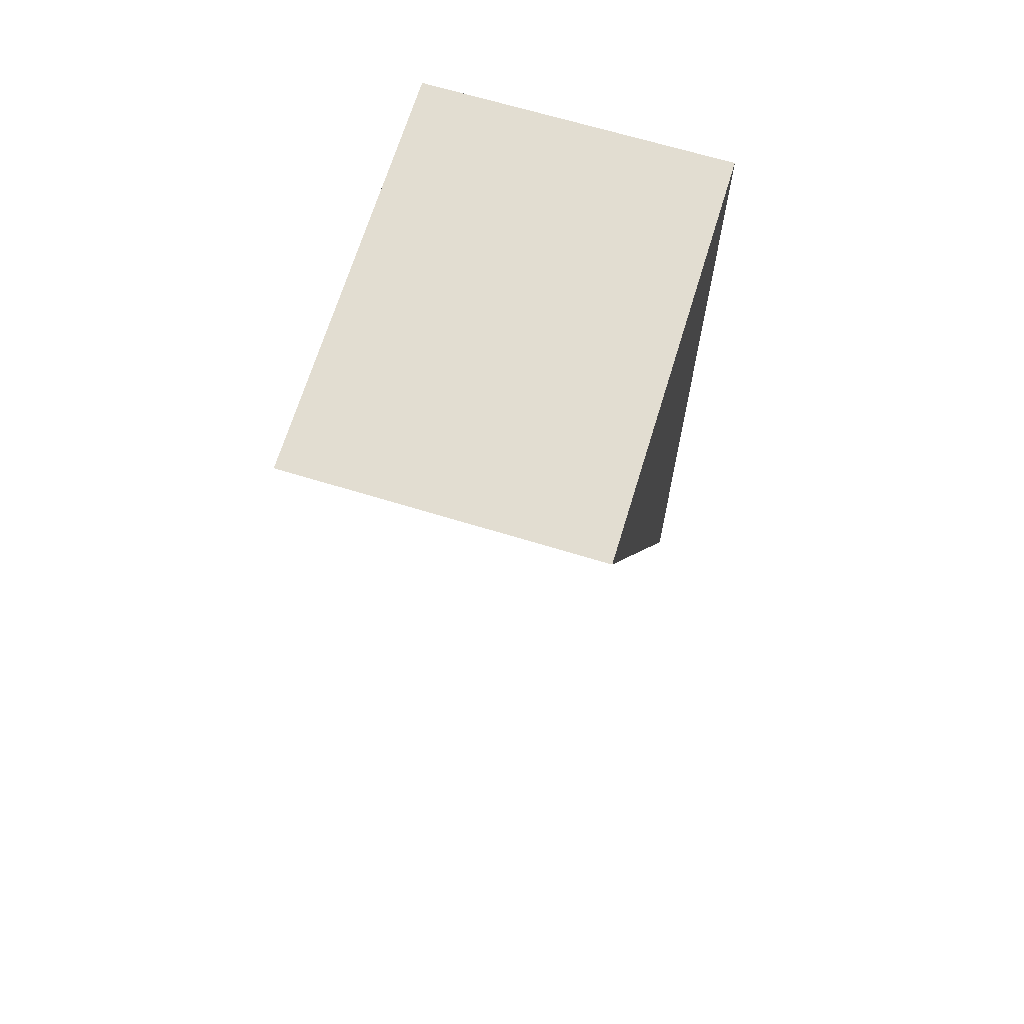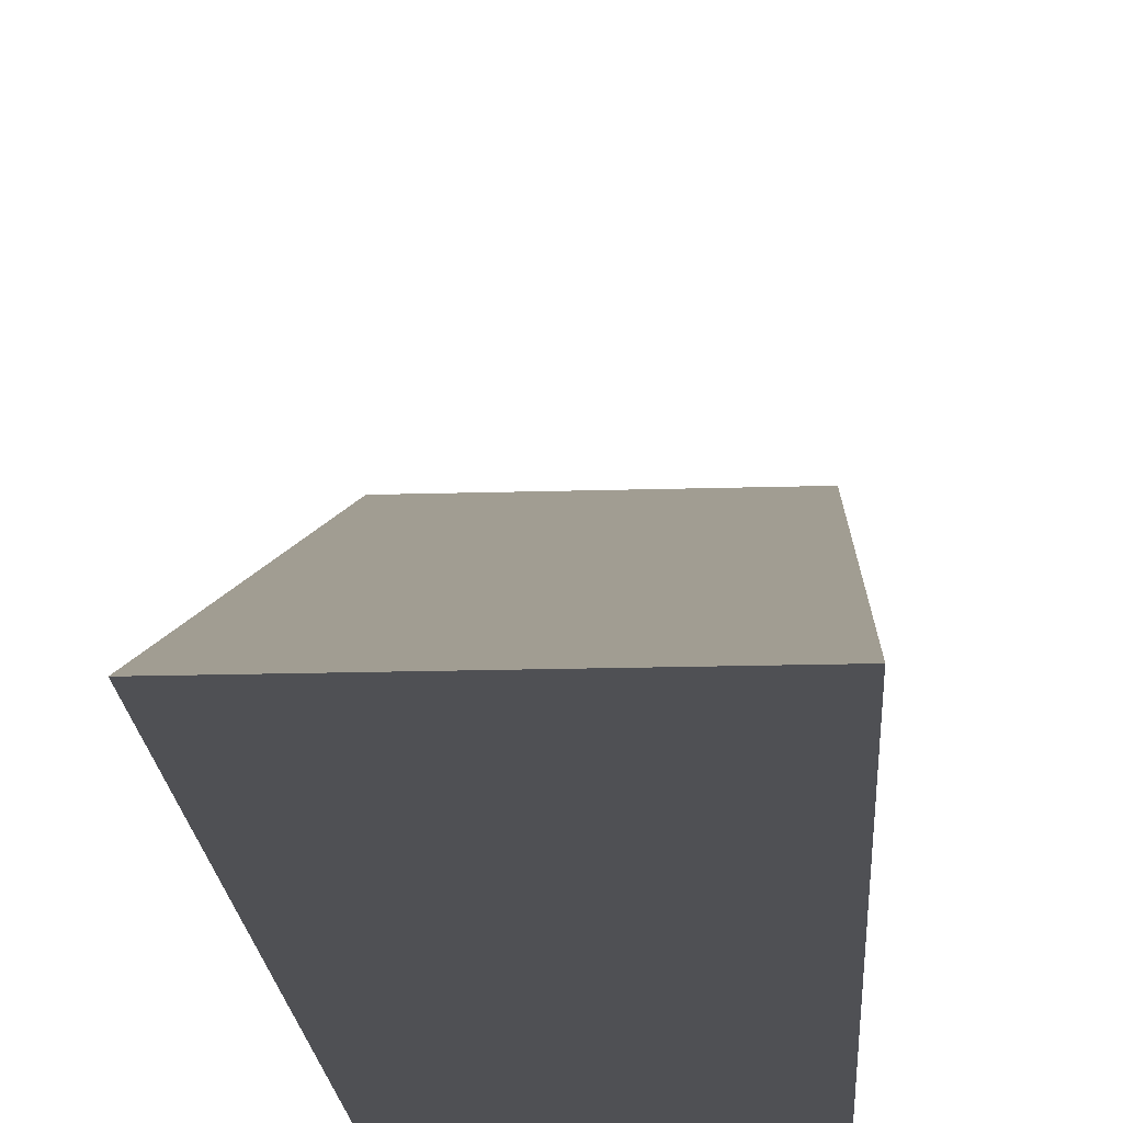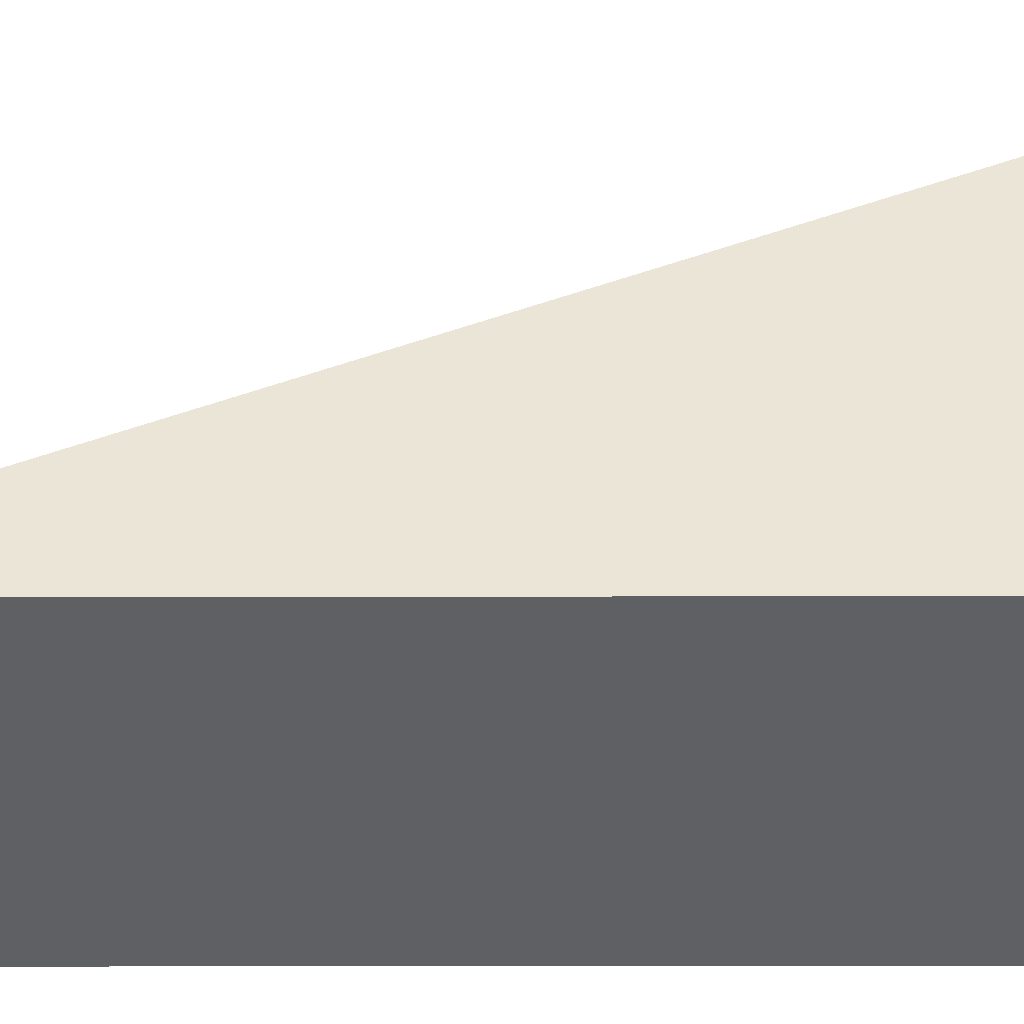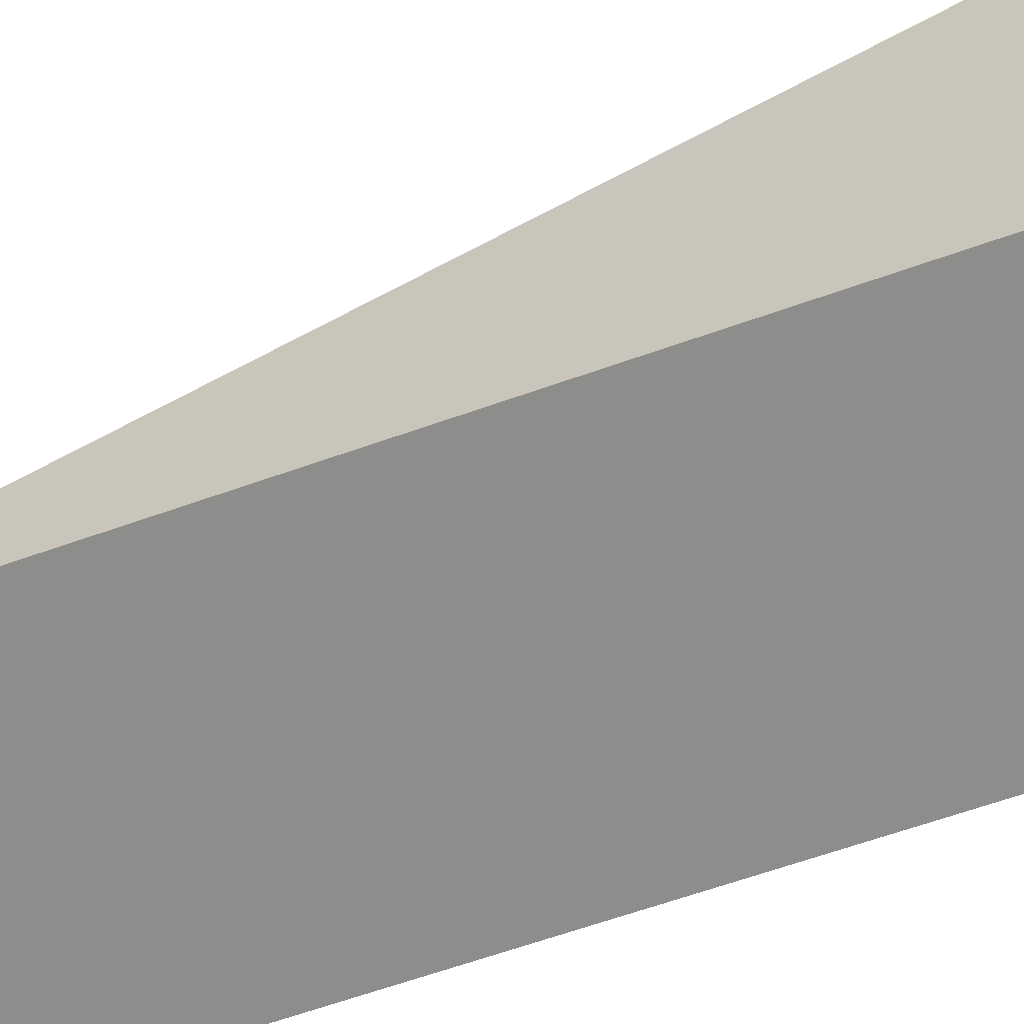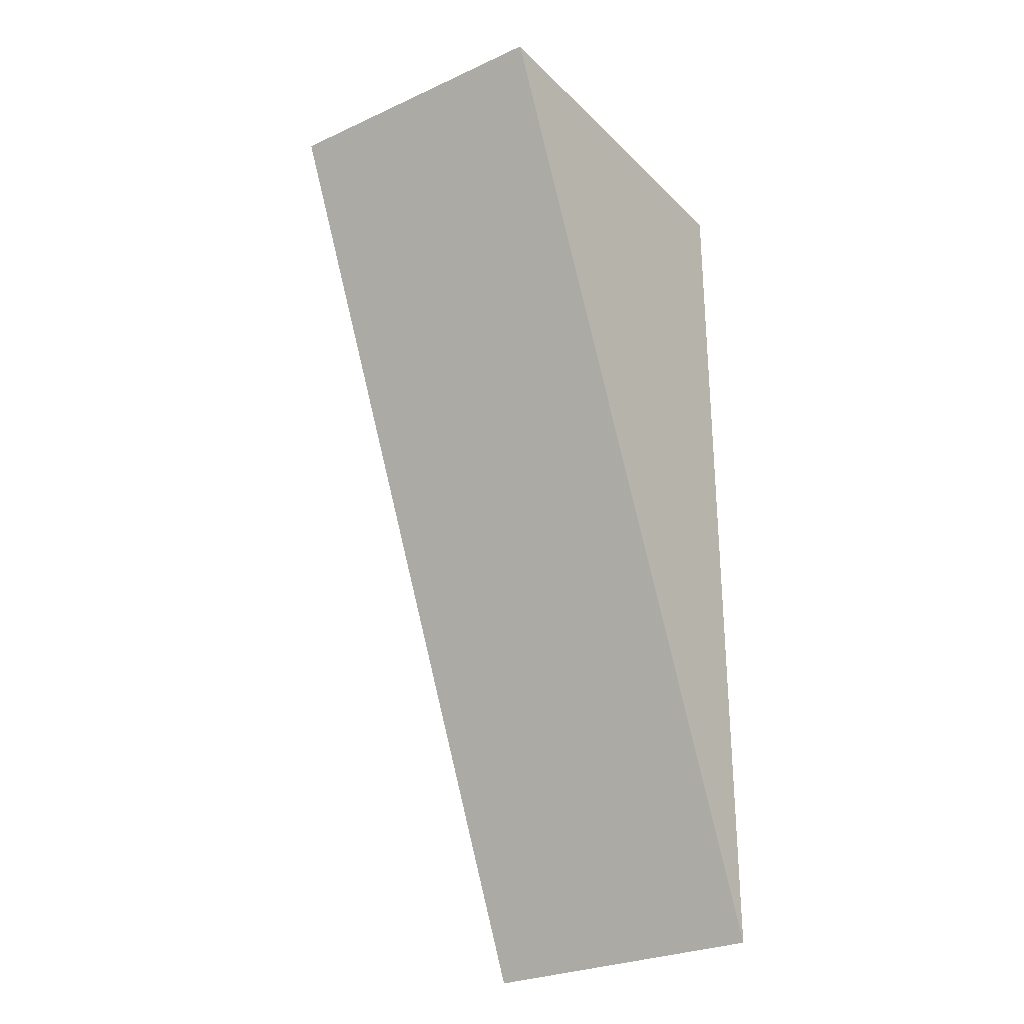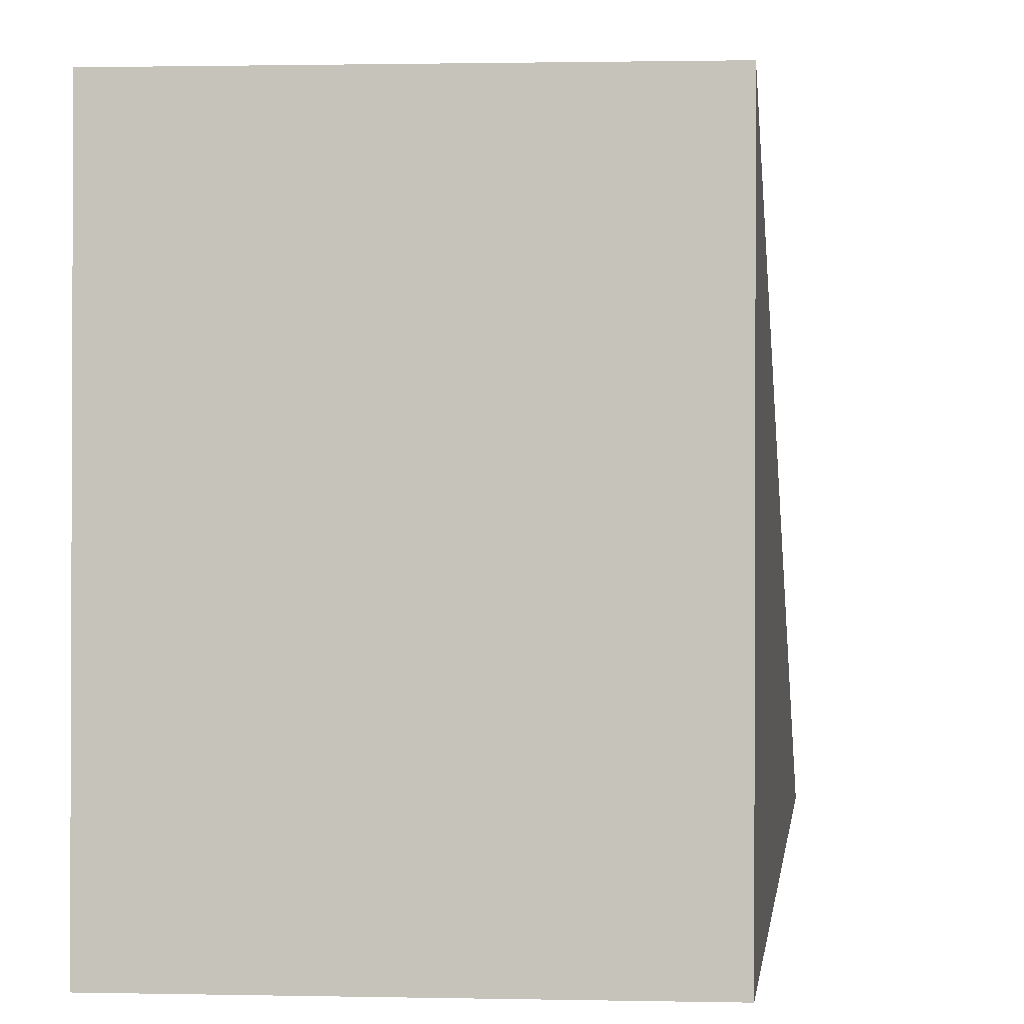
<metadata>
{"format":"obj","ext":"obj","renderer":"f3d","projection":"perspective","resolution":1024,"background":"white","views":[{"elev":67.0,"azim":-162.9,"up":"+Z"},{"elev":-19.1,"azim":-176.8,"up":"+Y"},{"elev":-44.1,"azim":-89.9,"up":"+Y"},{"elev":-64.4,"azim":-70.3,"up":"+Y"},{"elev":-28.4,"azim":-145.6,"up":"+Z"},{"elev":1.0,"azim":5.6,"up":"+Y"}]}
</metadata>
<code>
o Cube.002_Cube.006
v -1.364 -0.003794 2.579
v -1.364 3.695 2.481
v -1.364 -0.003794 -5.793
v 1.364 -0.003794 2.579
v 1.364 3.695 2.481
v 1.364 -0.003794 -5.793
f 1 2 3
f 2 6 3
f 6 5 4
f 5 1 4
f 6 1 3
f 2 5 6
f 5 2 1
f 6 4 1

</code>
